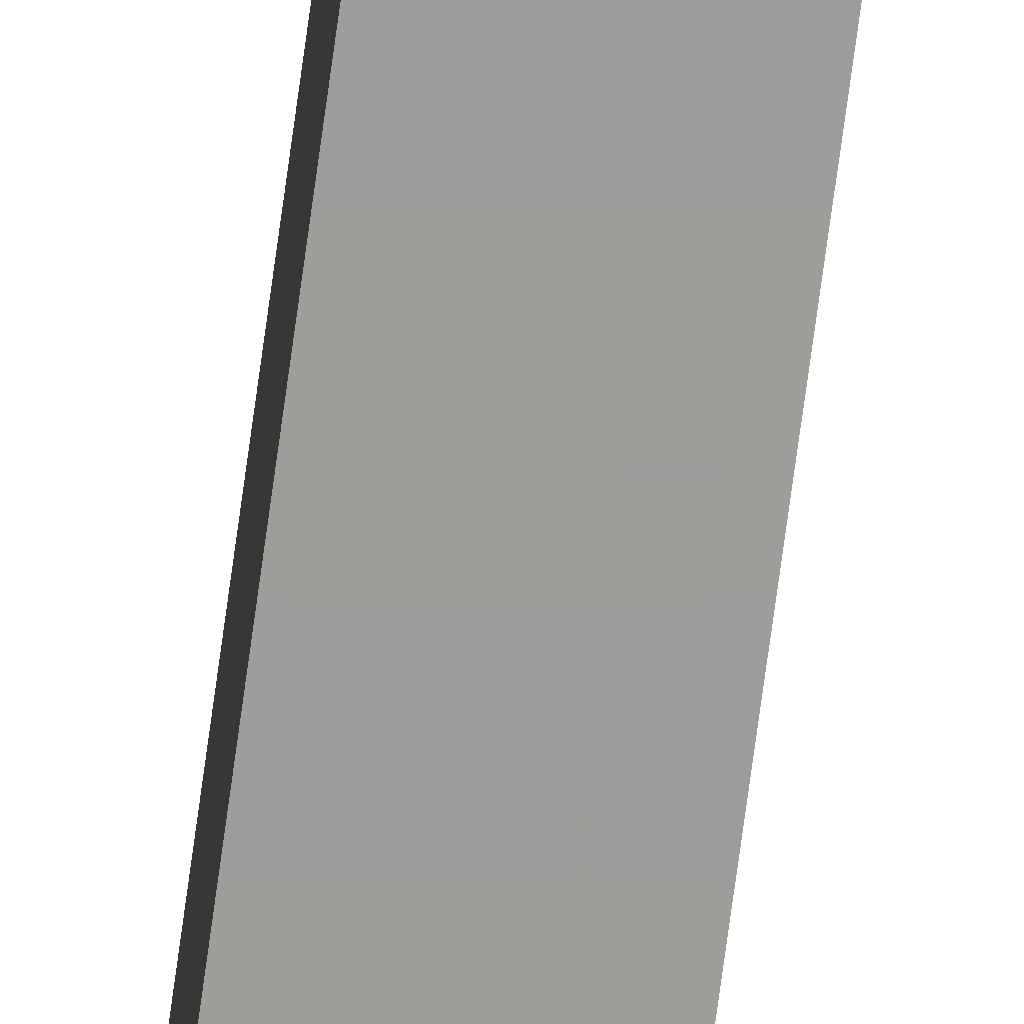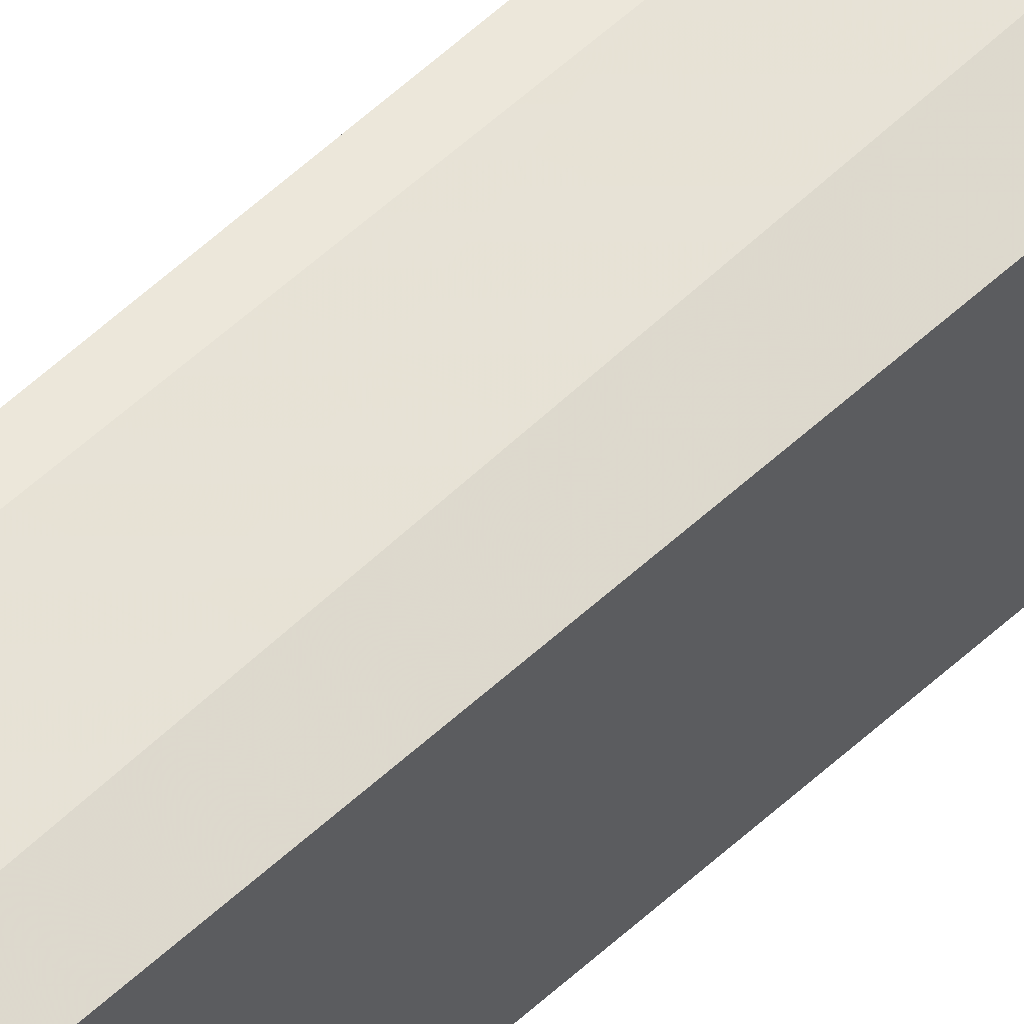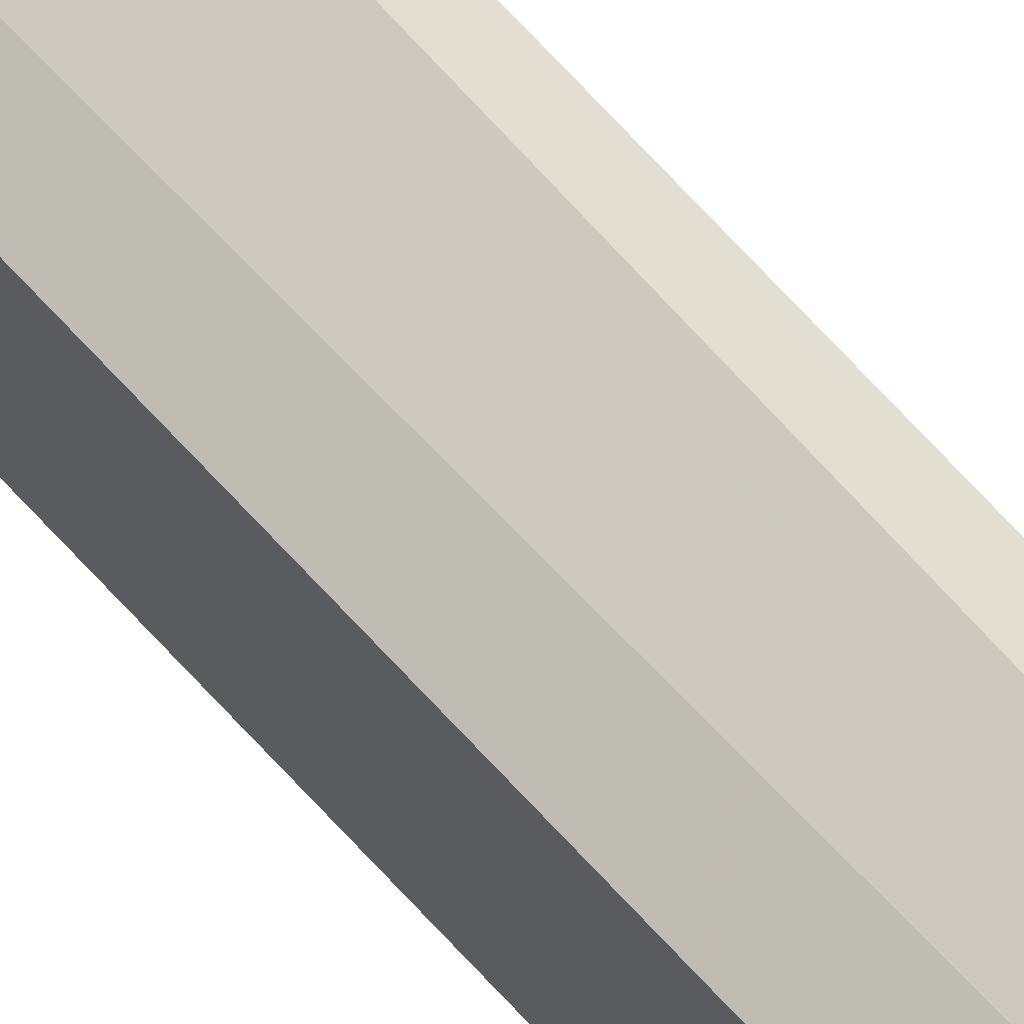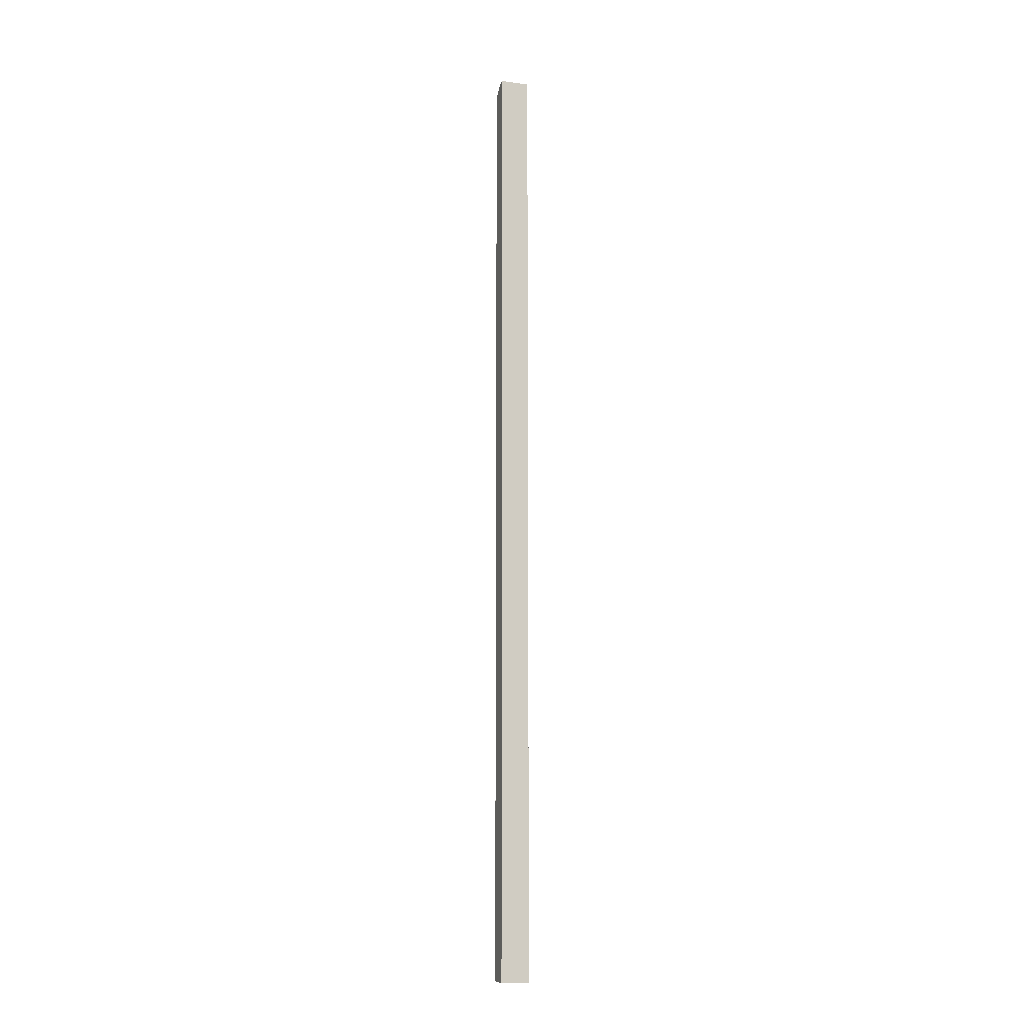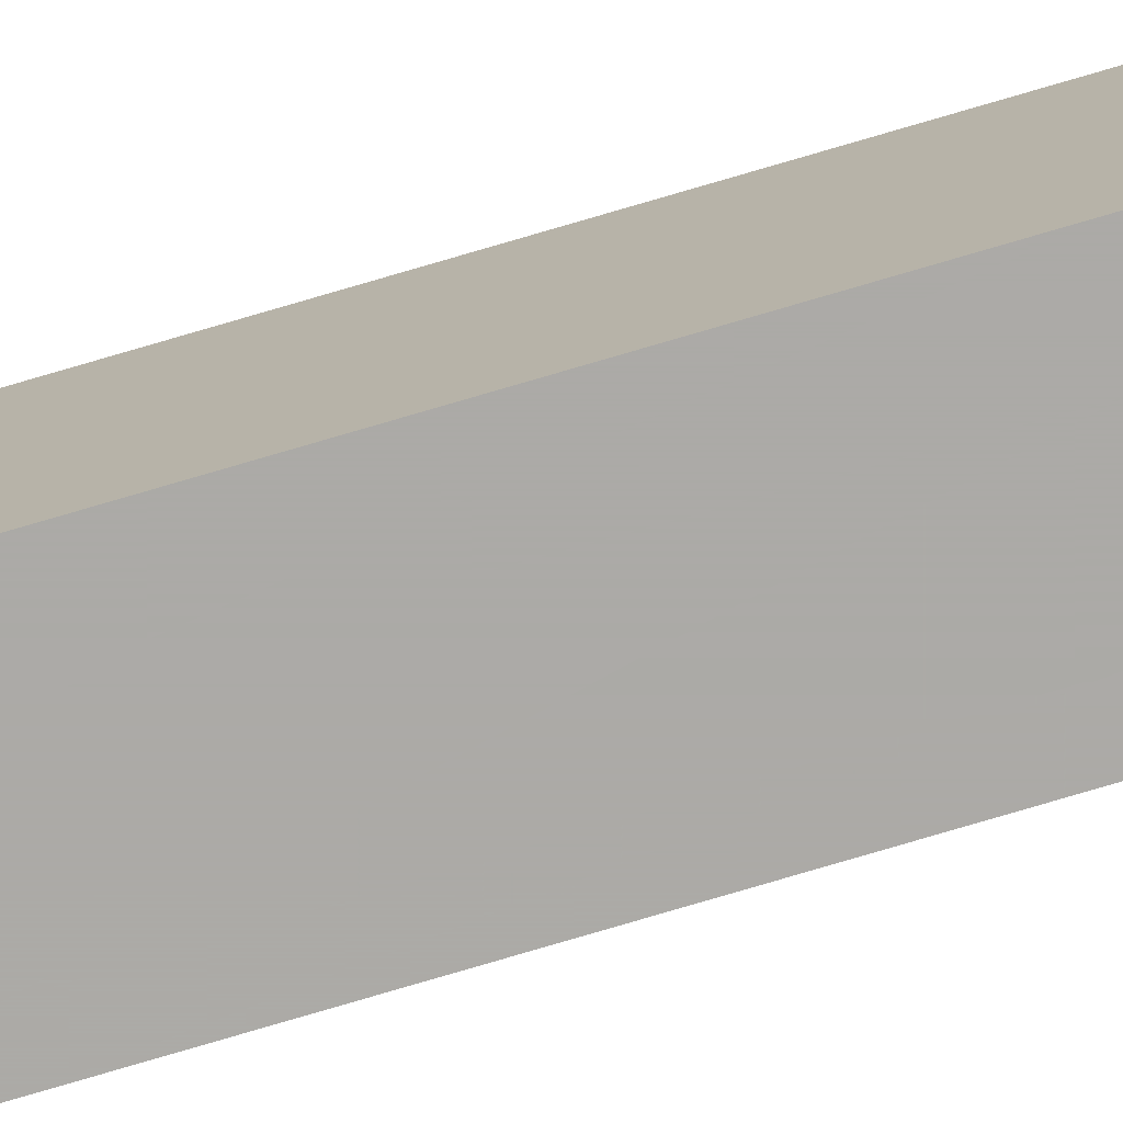
<metadata>
{"format":"obj","ext":"obj","renderer":"f3d","projection":"perspective","resolution":1024,"background":"white","views":[{"elev":-70.7,"azim":-7.6,"up":"+Z"},{"elev":50.4,"azim":43.6,"up":"+Z"},{"elev":66.2,"azim":138.3,"up":"+Z"},{"elev":-11.2,"azim":-108.3,"up":"+Y"},{"elev":-76.0,"azim":106.5,"up":"+Z"}]}
</metadata>
<code>
v -0.2489 0.8079 0.2956
v -0.2273 -0.7874 0.2853
v -0.2272 0.7904 0.248
v -0.2614 0.8079 0.248
v -0.2614 -0.7919 0.296
v -0.2614 -0.7919 0.248
v -0.2487 0.8078 0.248
v -0.2273 0.7874 0.2854
v -0.2614 0.8079 0.296
v -0.2272 -0.7903 0.248
f 5 2 1
f 6 5 4
f 7 1 3
f 7 4 1
f 7 6 4
f 8 1 2
f 8 3 1
f 9 5 1
f 9 1 4
f 9 4 5
f 10 2 5
f 10 5 6
f 10 8 2
f 10 3 8
f 10 7 3
f 10 6 7

</code>
